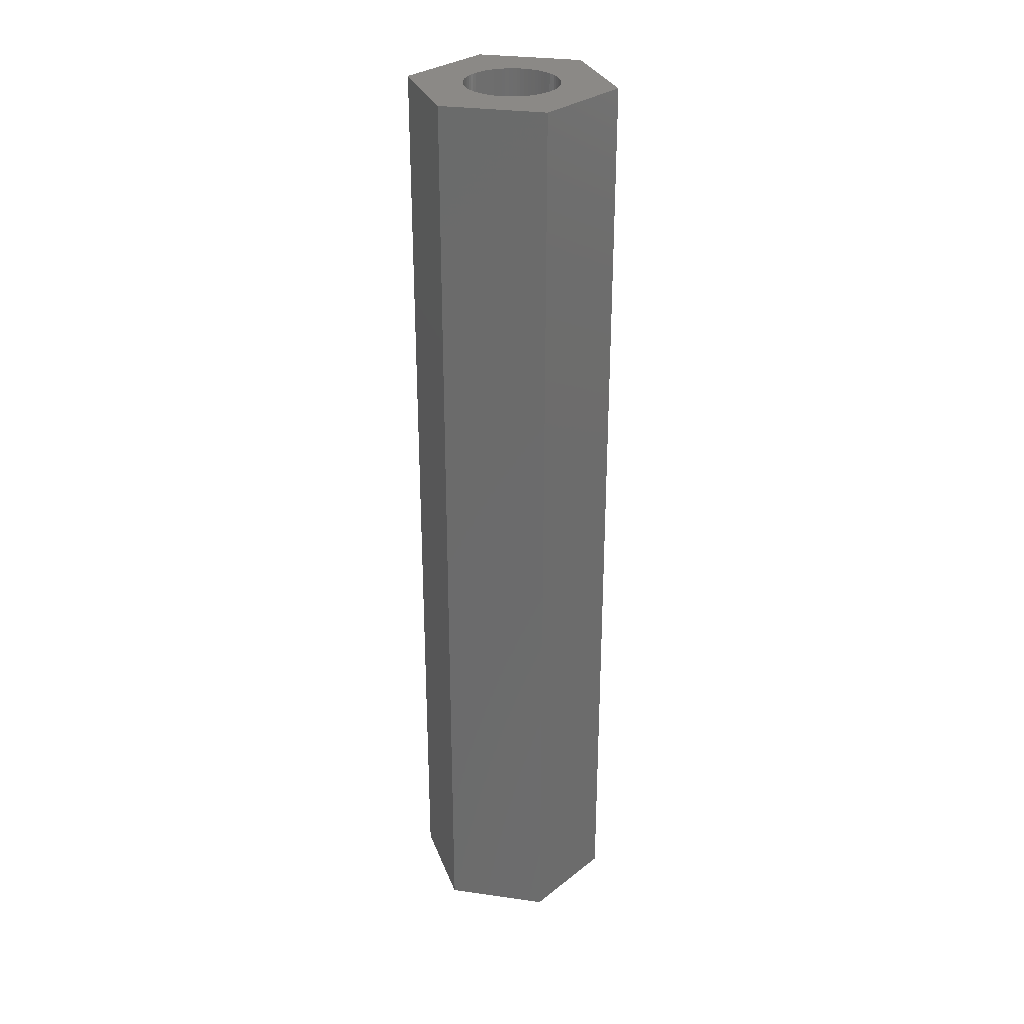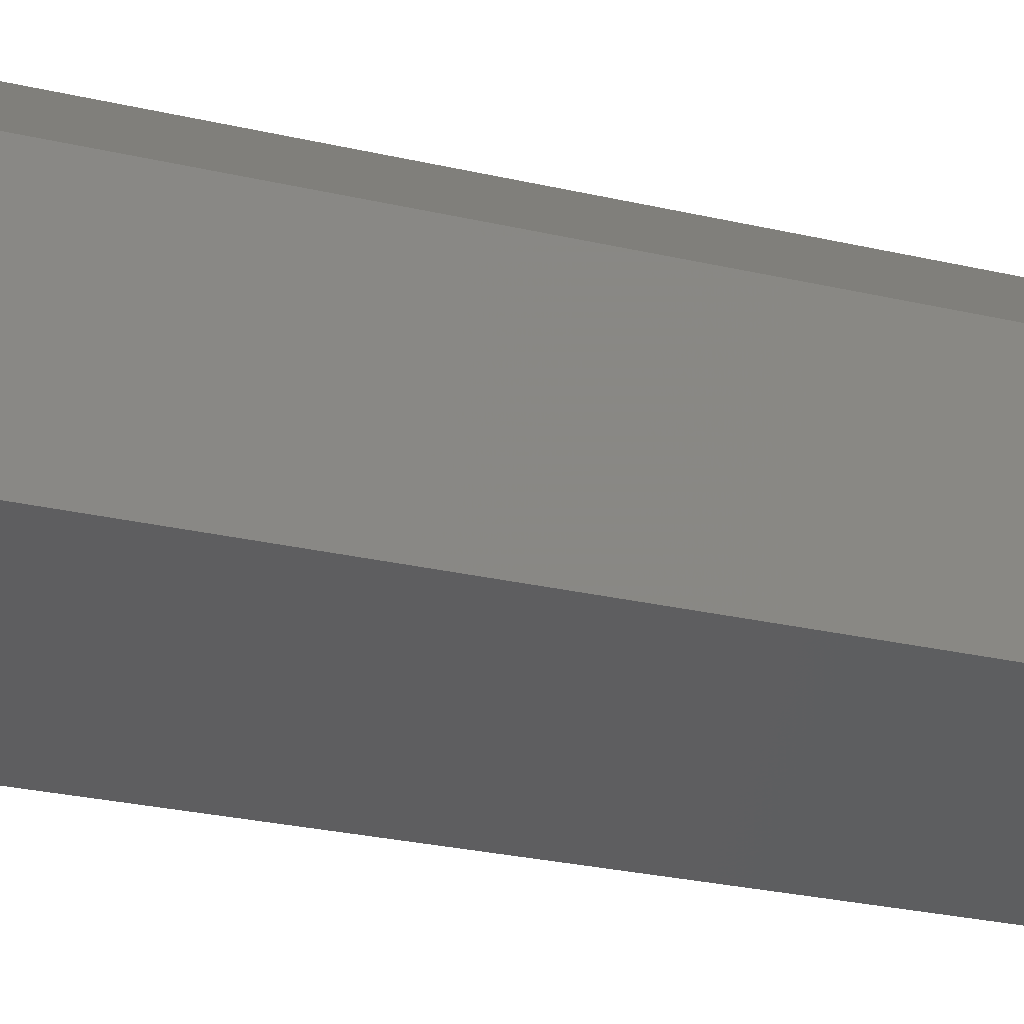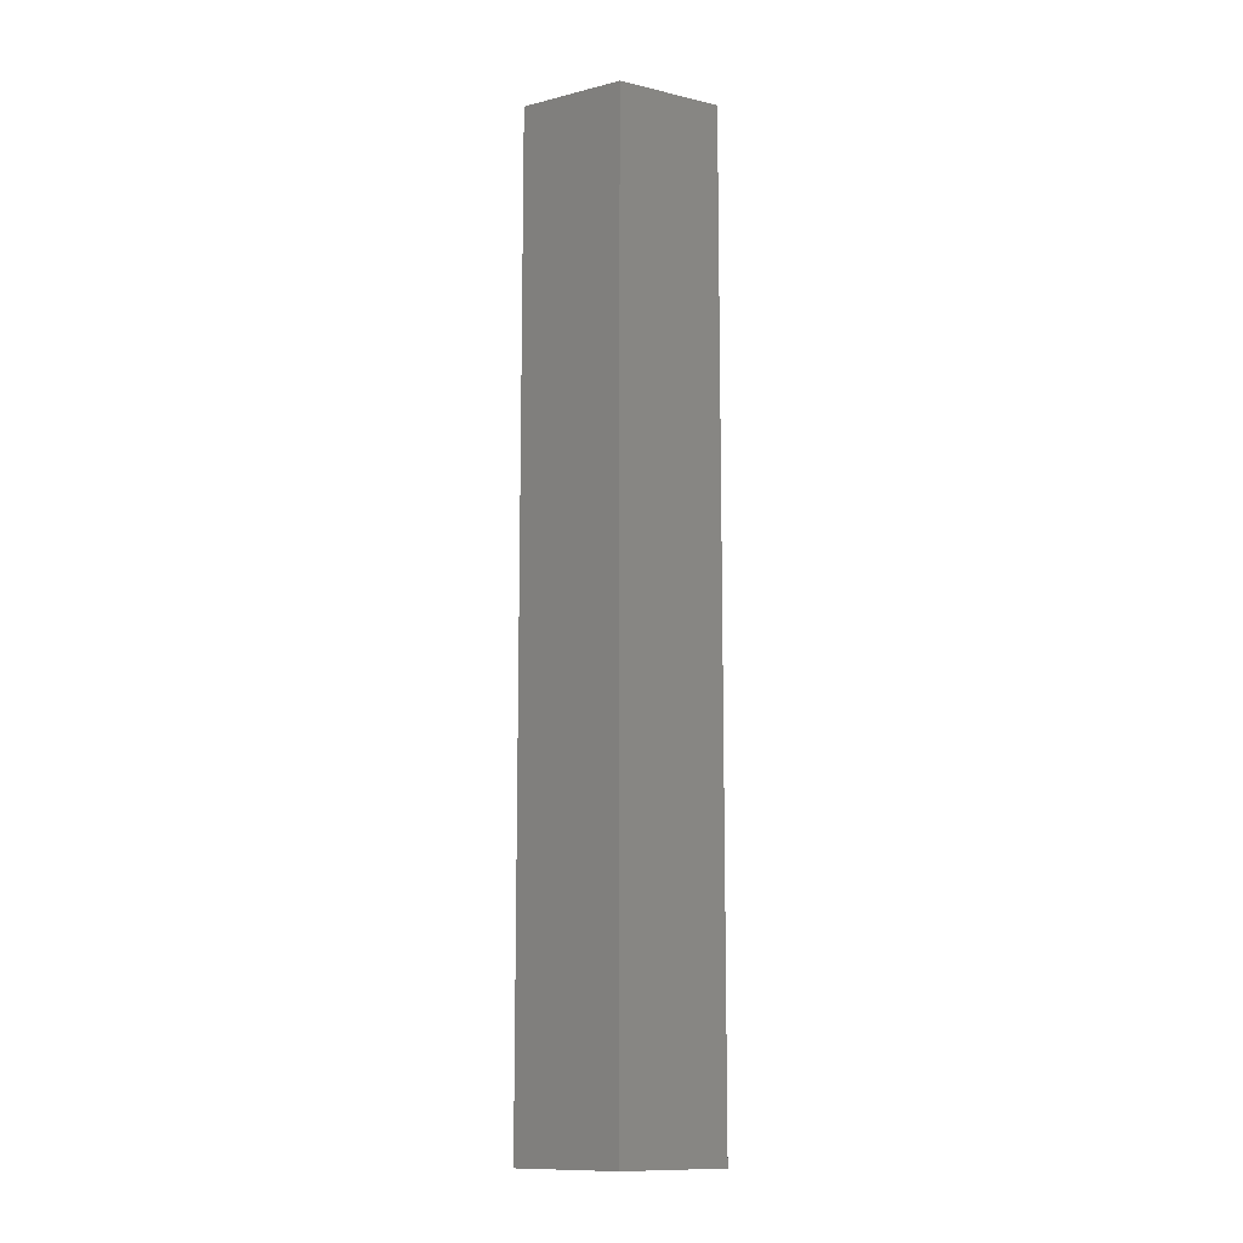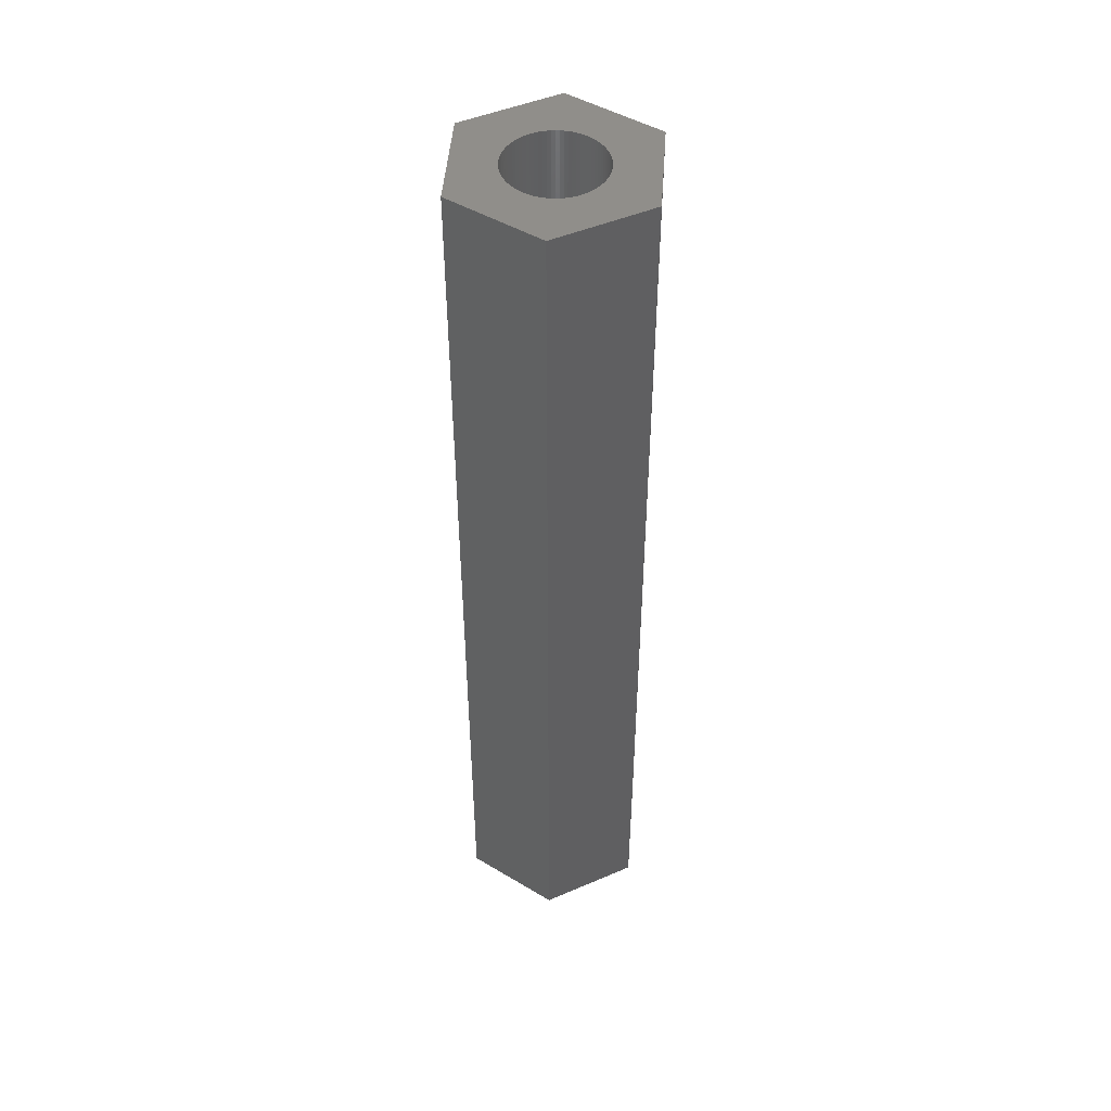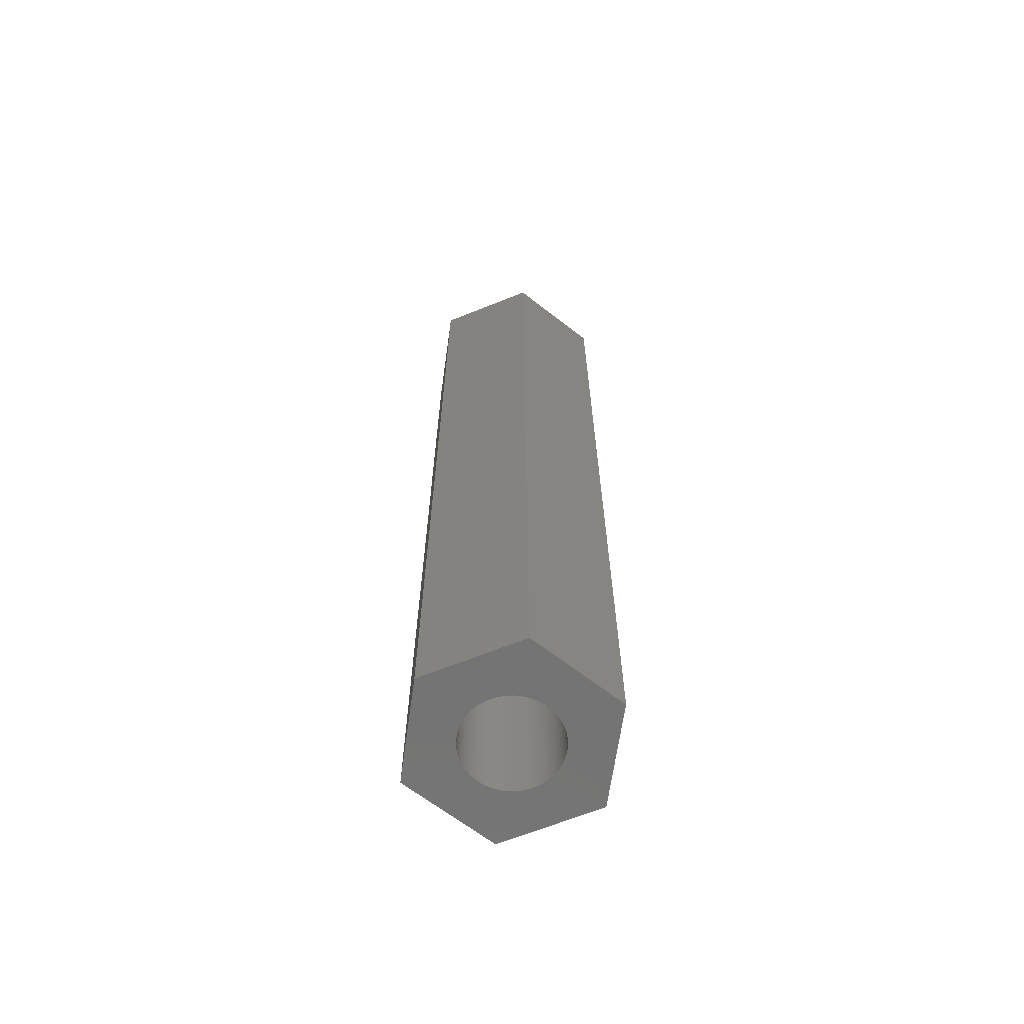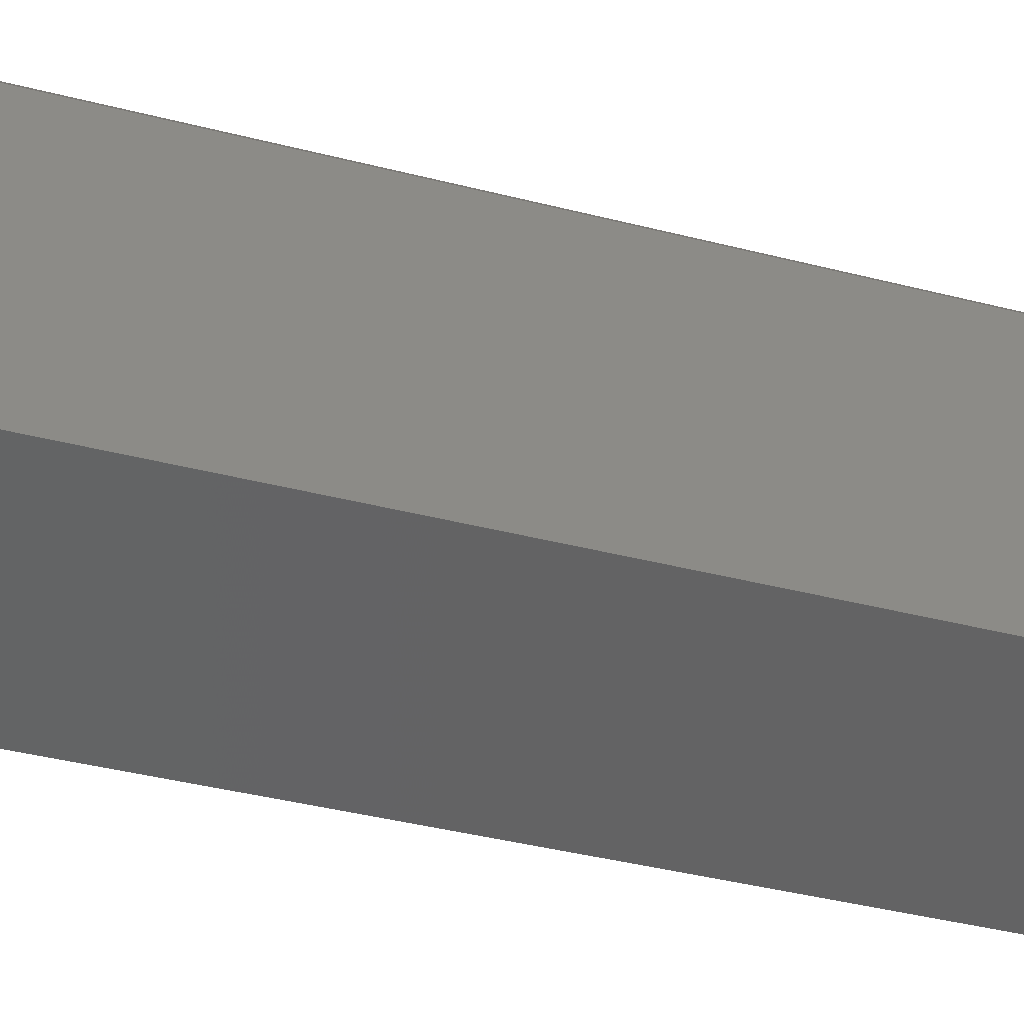
<metadata>
{"format":"stl","ext":"stl","renderer":"f3d","projection":"perspective","resolution":1024,"background":"white","views":[{"elev":29.9,"azim":41.6,"up":"+Z"},{"elev":-17.2,"azim":-119.1,"up":"+Y"},{"elev":-11.7,"azim":60.9,"up":"+Z"},{"elev":47.2,"azim":-175.9,"up":"+Z"},{"elev":-65.6,"azim":-68.0,"up":"+Z"},{"elev":-24.4,"azim":63.7,"up":"+Y"}]}
</metadata>
<code>
# stl→obj: 172 verts, 344 faces
v 3.05 1.761 0
v 0 3.522 32.5
v 3.05 1.761 32.5
v 0 3.522 0
v -3.05 -1.761 0
v -3.05 1.761 32.5
v -3.05 1.761 0
v -3.05 -1.761 32.5
v 1.62 0 32.5
v 3.05 -1.761 32.5
v 1.615 0.1271 32.5
v 1.6 0.2534 32.5
v 1.575 0.3782 32.5
v 1.541 0.5006 32.5
v 1.497 0.6199 32.5
v 1.443 0.7355 32.5
v 1.381 0.8464 32.5
v 1.311 0.9522 32.5
v 1.232 1.052 32.5
v 1.146 1.146 32.5
v 1.052 1.232 32.5
v 0.9522 1.311 32.5
v 0.8464 1.381 32.5
v 0.7355 1.443 32.5
v 0.6199 1.497 32.5
v 0.5006 1.541 32.5
v 0.3782 1.575 32.5
v 0.2534 1.6 32.5
v 0.1271 1.615 32.5
v 0 1.62 32.5
v -0.1271 1.615 32.5
v -0.2534 1.6 32.5
v -0.3782 1.575 32.5
v -0.5006 1.541 32.5
v -0.6199 1.497 32.5
v -0.7355 1.443 32.5
v -0.8464 1.381 32.5
v -0.9522 1.311 32.5
v -1.052 1.232 32.5
v -1.146 1.146 32.5
v -1.232 1.052 32.5
v -1.311 0.9522 32.5
v -1.381 0.8464 32.5
v -1.615 0.1271 32.5
v -1.62 0 32.5
v -1.6 0.2534 32.5
v -1.575 0.3782 32.5
v -1.541 0.5006 32.5
v -1.497 0.6199 32.5
v -1.443 0.7355 32.5
v 1.615 -0.1271 32.5
v 1.6 -0.2534 32.5
v 1.575 -0.3782 32.5
v 1.541 -0.5006 32.5
v 1.497 -0.6199 32.5
v 1.443 -0.7355 32.5
v 1.381 -0.8464 32.5
v 1.311 -0.9522 32.5
v 1.232 -1.052 32.5
v 1.146 -1.146 32.5
v 1.052 -1.232 32.5
v 0.9522 -1.311 32.5
v 0.8464 -1.381 32.5
v 0 -3.522 32.5
v 0.7355 -1.443 32.5
v 0.6199 -1.497 32.5
v 0.5006 -1.541 32.5
v 0.3782 -1.575 32.5
v 0.2534 -1.6 32.5
v 0.1271 -1.615 32.5
v 0 -1.62 32.5
v -0.1271 -1.615 32.5
v -0.2534 -1.6 32.5
v -0.3782 -1.575 32.5
v -0.5006 -1.541 32.5
v -0.6199 -1.497 32.5
v -0.7355 -1.443 32.5
v -0.8464 -1.381 32.5
v -0.9522 -1.311 32.5
v -1.052 -1.232 32.5
v -1.146 -1.146 32.5
v -1.232 -1.052 32.5
v -1.311 -0.9522 32.5
v -1.381 -0.8464 32.5
v -1.443 -0.7355 32.5
v -1.615 -0.1271 32.5
v -1.6 -0.2534 32.5
v -1.575 -0.3782 32.5
v -1.541 -0.5006 32.5
v -1.497 -0.6199 32.5
v 3.05 -1.761 0
v 1.62 0 0
v 1.615 -0.1271 0
v 1.6 -0.2534 0
v 1.575 -0.3782 0
v 1.541 -0.5006 0
v 1.497 -0.6199 0
v 1.443 -0.7355 0
v 1.381 -0.8464 0
v 1.311 -0.9522 0
v 1.232 -1.052 0
v 1.146 -1.146 0
v 1.052 -1.232 0
v 0.9522 -1.311 0
v 0.8464 -1.381 0
v 0 -3.522 0
v 0.7355 -1.443 0
v 0.6199 -1.497 0
v 0.5006 -1.541 0
v 0.3782 -1.575 0
v 0.2534 -1.6 0
v 0.1271 -1.615 0
v 0 -1.62 0
v -0.1271 -1.615 0
v -0.2534 -1.6 0
v -0.3782 -1.575 0
v -0.5006 -1.541 0
v -0.6199 -1.497 0
v -0.7355 -1.443 0
v -0.8464 -1.381 0
v -0.9522 -1.311 0
v -1.052 -1.232 0
v -1.146 -1.146 0
v -1.232 -1.052 0
v -1.311 -0.9522 0
v -1.381 -0.8464 0
v -1.615 -0.1271 0
v -1.62 0 0
v -1.6 -0.2534 0
v -1.575 -0.3782 0
v -1.541 -0.5006 0
v -1.497 -0.6199 0
v -1.443 -0.7355 0
v 1.615 0.1271 0
v 1.6 0.2534 0
v 1.575 0.3782 0
v 1.541 0.5006 0
v 1.497 0.6199 0
v 1.443 0.7355 0
v 1.381 0.8464 0
v 1.311 0.9522 0
v 1.232 1.052 0
v 1.146 1.146 0
v 1.052 1.232 0
v 0.9522 1.311 0
v 0.8464 1.381 0
v 0.7355 1.443 0
v 0.6199 1.497 0
v 0.5006 1.541 0
v 0.3782 1.575 0
v 0.2534 1.6 0
v 0.1271 1.615 0
v 0 1.62 0
v -0.1271 1.615 0
v -0.2534 1.6 0
v -0.3782 1.575 0
v -0.5006 1.541 0
v -0.6199 1.497 0
v -0.7355 1.443 0
v -0.8464 1.381 0
v -0.9522 1.311 0
v -1.052 1.232 0
v -1.146 1.146 0
v -1.232 1.052 0
v -1.311 0.9522 0
v -1.381 0.8464 0
v -1.443 0.7355 0
v -1.615 0.1271 0
v -1.6 0.2534 0
v -1.575 0.3782 0
v -1.541 0.5006 0
v -1.497 0.6199 0
f 1 2 3
f 2 1 4
f 5 6 7
f 6 5 8
f 4 6 2
f 6 4 7
f 3 9 10
f 3 11 9
f 3 12 11
f 3 13 12
f 3 14 13
f 3 15 14
f 3 16 15
f 3 17 16
f 3 18 17
f 3 19 18
f 3 20 19
f 3 21 20
f 3 22 21
f 3 23 22
f 2 23 3
f 23 2 24
f 24 2 25
f 25 2 26
f 26 2 27
f 27 2 28
f 28 2 29
f 2 30 29
f 2 31 30
f 2 32 31
f 2 33 32
f 2 34 33
f 2 35 34
f 2 36 35
f 2 37 36
f 6 37 2
f 37 6 38
f 38 6 39
f 39 6 40
f 40 6 41
f 41 6 42
f 42 6 43
f 44 6 45
f 46 6 44
f 47 6 46
f 48 6 47
f 49 6 48
f 50 6 49
f 43 6 50
f 51 10 9
f 52 10 51
f 53 10 52
f 54 10 53
f 55 10 54
f 56 10 55
f 57 10 56
f 58 10 57
f 59 10 58
f 60 10 59
f 61 10 60
f 62 10 61
f 63 10 62
f 64 63 65
f 64 65 66
f 64 66 67
f 64 67 68
f 64 68 69
f 64 69 70
f 64 70 71
f 63 64 10
f 72 64 71
f 73 64 72
f 74 64 73
f 75 64 74
f 76 64 75
f 77 64 76
f 78 64 77
f 8 78 79
f 8 79 80
f 8 80 81
f 8 81 82
f 8 82 83
f 8 83 84
f 8 84 85
f 8 45 6
f 45 8 86
f 86 8 87
f 87 8 88
f 88 8 89
f 89 8 90
f 90 8 85
f 78 8 64
f 10 1 3
f 1 10 91
f 91 92 1
f 91 93 92
f 91 94 93
f 91 95 94
f 91 96 95
f 91 97 96
f 91 98 97
f 91 99 98
f 91 100 99
f 91 101 100
f 91 102 101
f 91 103 102
f 91 104 103
f 91 105 104
f 106 105 91
f 105 106 107
f 107 106 108
f 108 106 109
f 109 106 110
f 110 106 111
f 111 106 112
f 106 113 112
f 106 114 113
f 106 115 114
f 106 116 115
f 106 117 116
f 106 118 117
f 106 119 118
f 106 120 119
f 5 120 106
f 120 5 121
f 121 5 122
f 122 5 123
f 123 5 124
f 124 5 125
f 125 5 126
f 127 5 128
f 129 5 127
f 130 5 129
f 131 5 130
f 132 5 131
f 133 5 132
f 126 5 133
f 134 1 92
f 135 1 134
f 136 1 135
f 137 1 136
f 138 1 137
f 139 1 138
f 140 1 139
f 141 1 140
f 142 1 141
f 143 1 142
f 144 1 143
f 145 1 144
f 146 1 145
f 4 146 147
f 4 147 148
f 4 148 149
f 4 149 150
f 4 150 151
f 4 151 152
f 4 152 153
f 146 4 1
f 154 4 153
f 155 4 154
f 156 4 155
f 157 4 156
f 158 4 157
f 159 4 158
f 160 4 159
f 7 160 161
f 7 161 162
f 7 162 163
f 7 163 164
f 7 164 165
f 7 165 166
f 7 166 167
f 7 128 5
f 128 7 168
f 168 7 169
f 169 7 170
f 170 7 171
f 171 7 172
f 172 7 167
f 160 7 4
f 106 10 64
f 10 106 91
f 5 64 8
f 64 5 106
f 144 20 21
f 20 144 143
f 158 34 35
f 34 158 157
f 49 167 50
f 167 49 172
f 94 51 93
f 51 94 52
f 139 17 140
f 17 139 16
f 148 24 25
f 24 148 147
f 46 170 47
f 170 46 169
f 41 163 40
f 163 41 164
f 156 32 33
f 32 156 155
f 97 54 96
f 54 97 55
f 115 74 73
f 74 115 116
f 122 81 80
f 81 122 123
f 88 129 87
f 129 88 130
f 135 13 136
f 13 135 12
f 136 14 137
f 14 136 13
f 141 19 142
f 19 141 18
f 140 18 141
f 18 140 17
f 142 20 143
f 20 142 19
f 145 21 22
f 21 145 144
f 152 28 29
f 28 152 151
f 149 25 26
f 25 149 148
f 150 26 27
f 26 150 149
f 44 169 46
f 169 44 168
f 48 172 49
f 172 48 171
f 47 171 48
f 171 47 170
f 42 164 41
f 164 42 165
f 157 33 34
f 33 157 156
f 155 31 32
f 31 155 154
f 161 37 38
f 37 161 160
f 162 38 39
f 38 162 161
f 159 35 36
f 35 159 158
f 163 39 40
f 39 163 162
f 92 11 134
f 11 92 9
f 96 53 95
f 53 96 54
f 102 59 101
f 59 102 60
f 110 69 68
f 69 110 111
f 109 68 67
f 68 109 110
f 102 61 60
f 61 102 103
f 103 62 61
f 62 103 104
f 107 66 65
f 66 107 108
f 114 73 72
f 73 114 115
f 117 76 75
f 76 117 118
f 89 130 88
f 130 89 131
f 83 126 84
f 126 83 125
f 82 125 83
f 125 82 124
f 85 132 90
f 132 85 133
f 81 124 82
f 124 81 123
f 134 12 135
f 12 134 11
f 138 16 139
f 16 138 15
f 137 15 138
f 15 137 14
f 153 29 30
f 29 153 152
f 147 23 24
f 23 147 146
f 146 22 23
f 22 146 145
f 151 27 28
f 27 151 150
f 45 168 44
f 168 45 128
f 43 165 42
f 165 43 166
f 50 166 43
f 166 50 167
f 154 30 31
f 30 154 153
f 160 36 37
f 36 160 159
f 93 9 92
f 9 93 51
f 112 71 70
f 71 112 113
f 95 52 94
f 52 95 53
f 108 67 66
f 67 108 109
f 105 65 63
f 65 105 107
f 113 72 71
f 72 113 114
f 116 75 74
f 75 116 117
f 120 79 78
f 79 120 121
f 118 77 76
f 77 118 119
f 121 80 79
f 80 121 122
f 90 131 89
f 131 90 132
f 86 128 45
f 128 86 127
f 84 133 85
f 133 84 126
f 98 55 97
f 55 98 56
f 100 57 99
f 57 100 58
f 111 70 69
f 70 111 112
f 104 63 62
f 63 104 105
f 119 78 77
f 78 119 120
f 87 127 86
f 127 87 129
f 101 58 100
f 58 101 59
f 99 56 98
f 56 99 57

</code>
